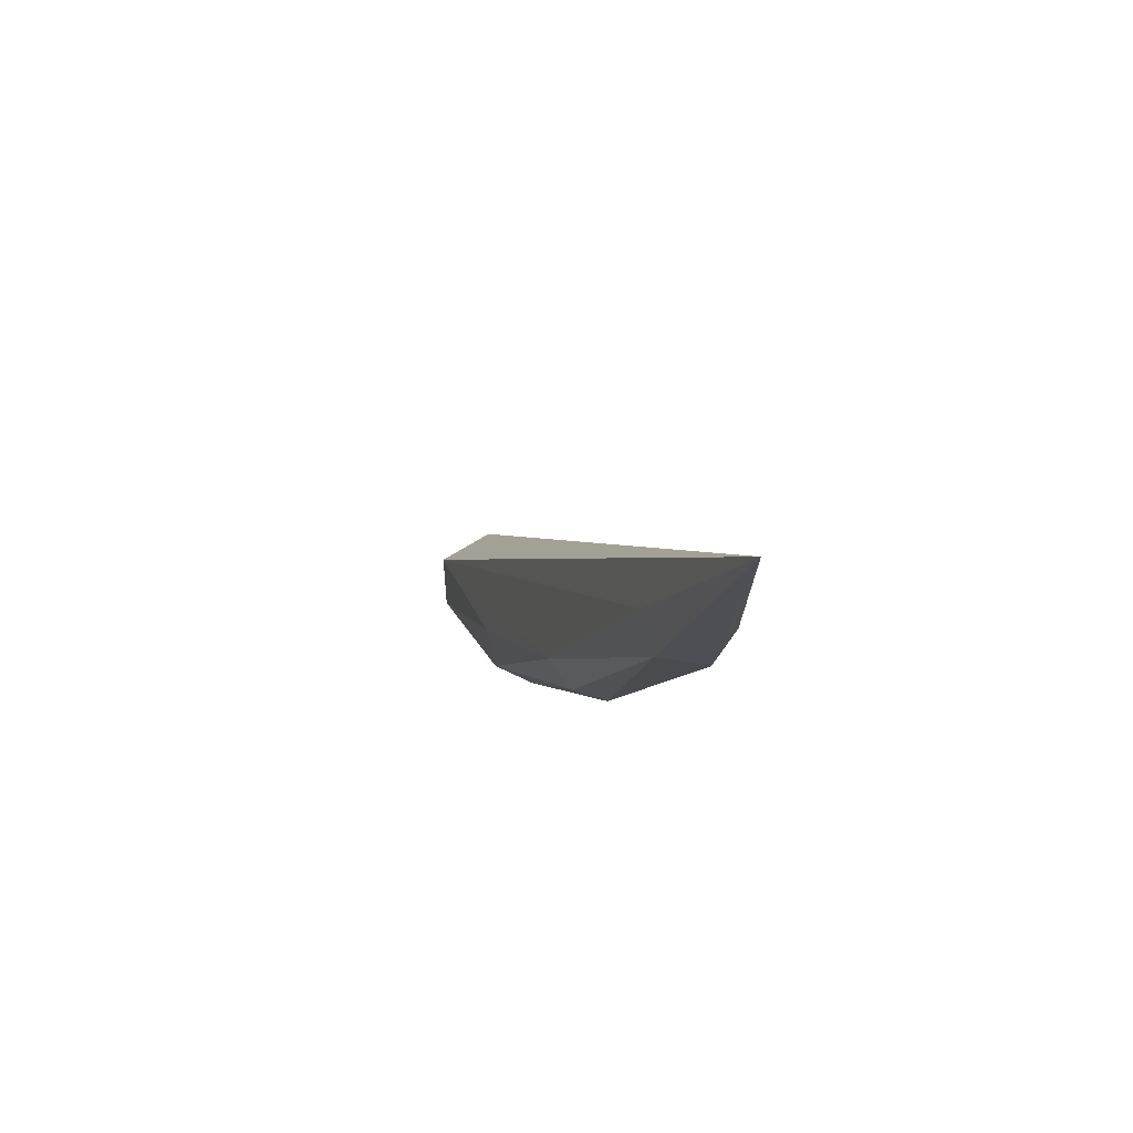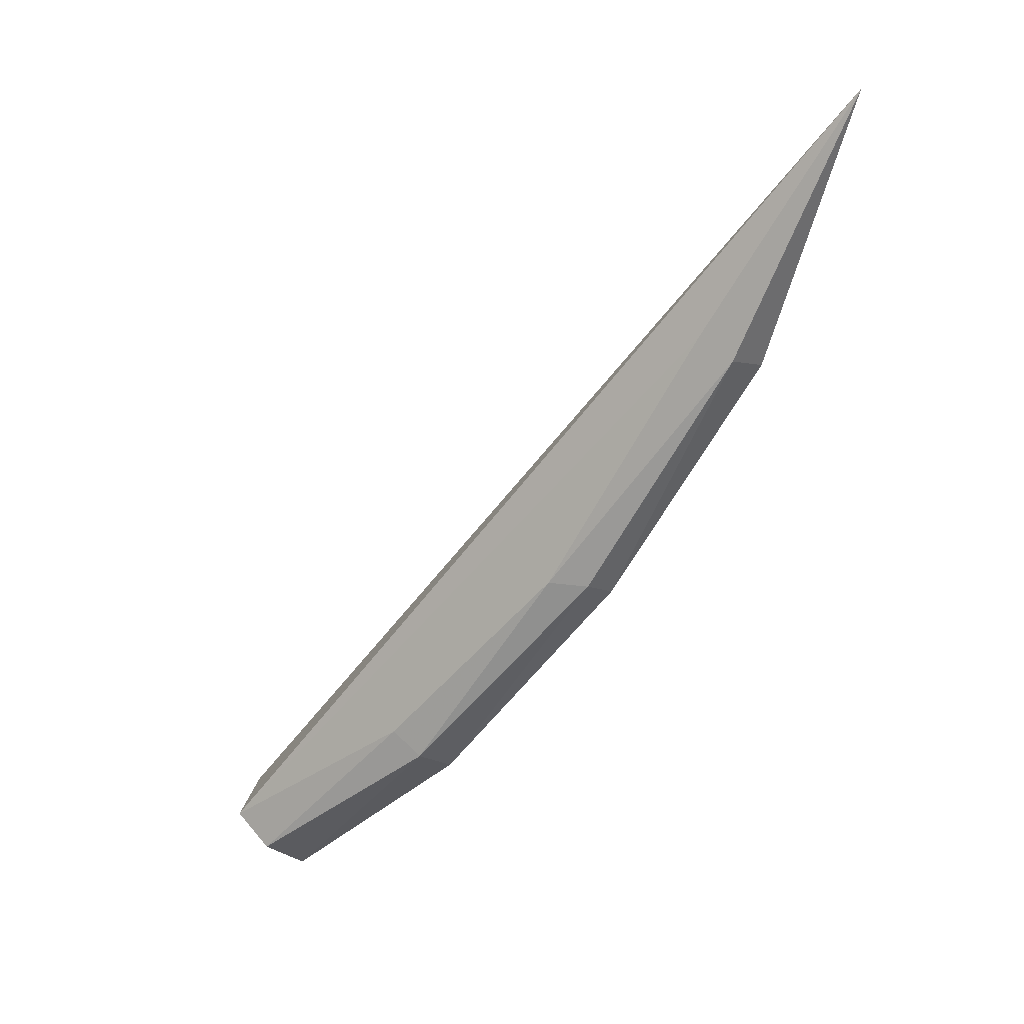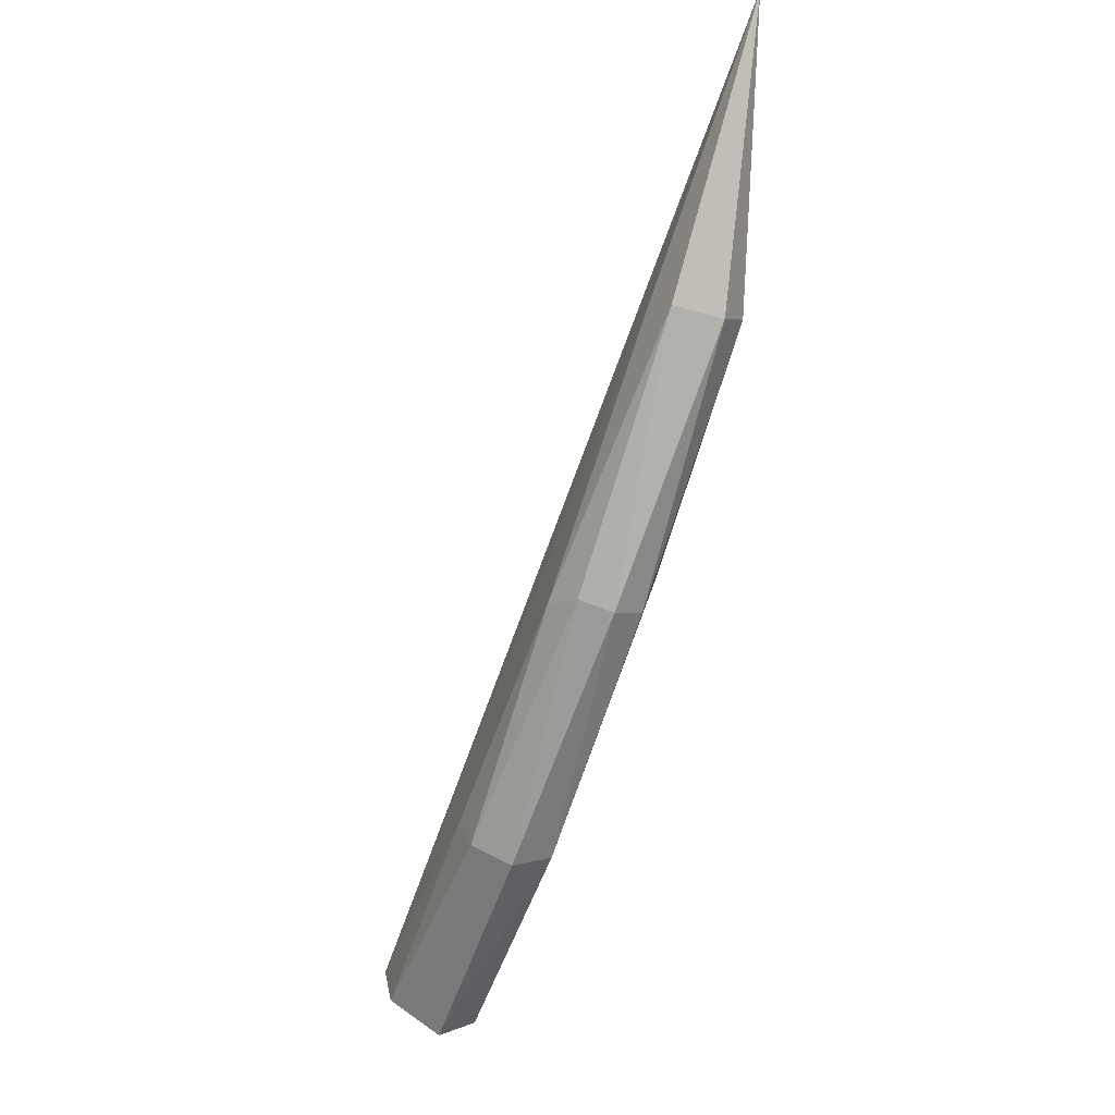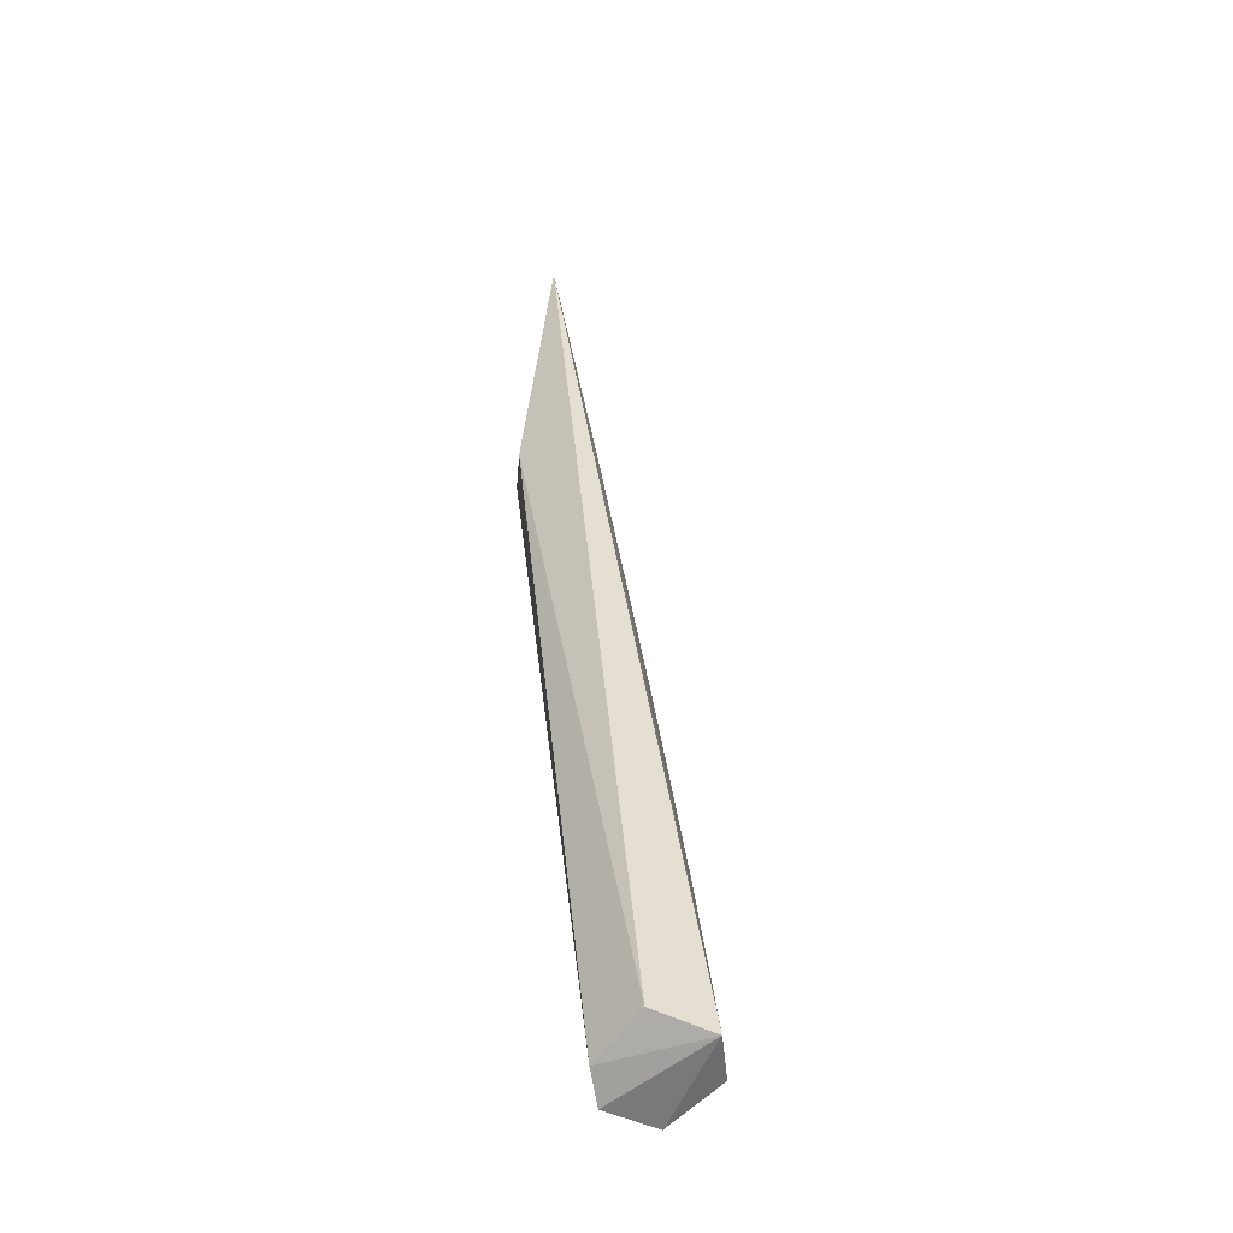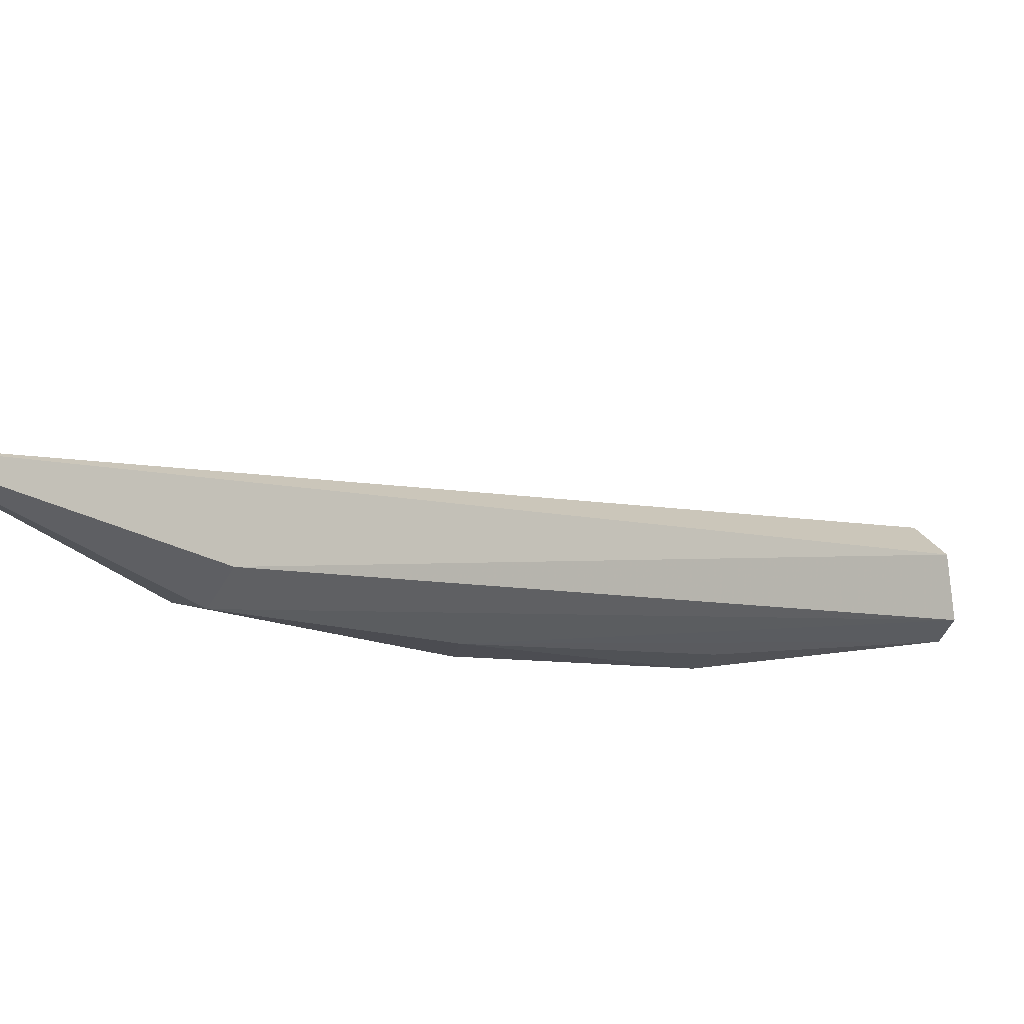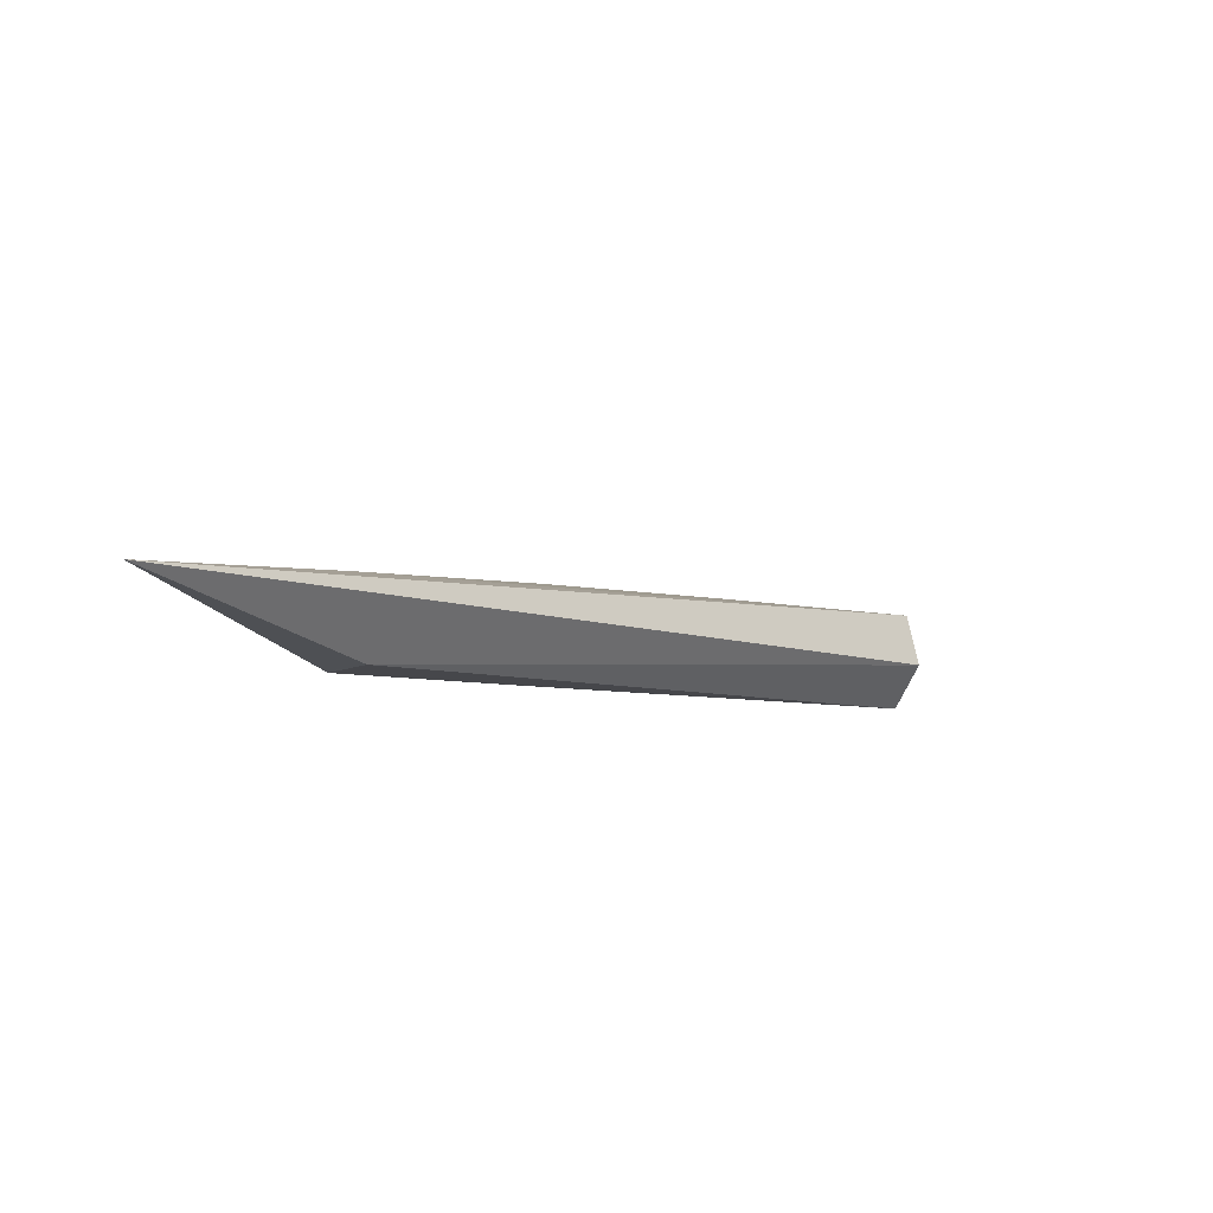
<metadata>
{"format":"obj","ext":"obj","renderer":"f3d","projection":"perspective","resolution":1024,"background":"white","views":[{"elev":53.9,"azim":97.9,"up":"+Y"},{"elev":16.1,"azim":48.9,"up":"+Y"},{"elev":-13.3,"azim":90.3,"up":"+Y"},{"elev":-13.1,"azim":-69.4,"up":"+Y"},{"elev":-35.1,"azim":-162.3,"up":"+Z"},{"elev":78.5,"azim":-157.9,"up":"+Y"}]}
</metadata>
<code>
v 1.434 2.245 -2.774
v 2.725 4.253 -3.387
v 2.526 3.621 -3.318
v 1.924 2.613 -2.782
v 1.445 2.362 -2.561
v 1.378 2.407 -2.671
v 2.38 3.701 -3.327
v 1.881 2.59 -2.96
v 2.274 3.09 -3.017
v 1.53 2.213 -2.695
v 2.449 3.646 -3.361
v 2.205 3.097 -2.954
v 1.388 2.314 -2.772
v 2.274 3.062 -3.094
v 1.931 2.568 -2.873
v 2.537 3.647 -3.209
v 1.534 2.293 -2.582
v 2.219 3.071 -3.154
v 2.174 3.15 -3.183
v 2.466 3.698 -3.173
v 1.86 2.668 -2.752
v 1.821 2.65 -2.974
f 19 8 22
f 5 2 6
f 6 2 7
f 5 1 10
f 1 8 10
f 2 3 11
f 7 2 11
f 4 9 12
f 1 5 13
f 5 6 13
f 6 7 13
f 7 11 13
f 9 4 15
f 4 10 15
f 10 8 15
f 8 14 15
f 14 9 15
f 3 2 16
f 12 9 16
f 14 3 16
f 9 14 16
f 5 10 17
f 10 4 17
f 11 3 18
f 14 8 18
f 3 14 18
f 1 13 19
f 13 11 19
f 11 18 19
f 18 8 19
f 2 5 20
f 5 12 20
f 16 2 20
f 12 16 20
f 4 12 21
f 12 5 21
f 5 17 21
f 17 4 21
f 8 1 22
f 1 19 22

</code>
